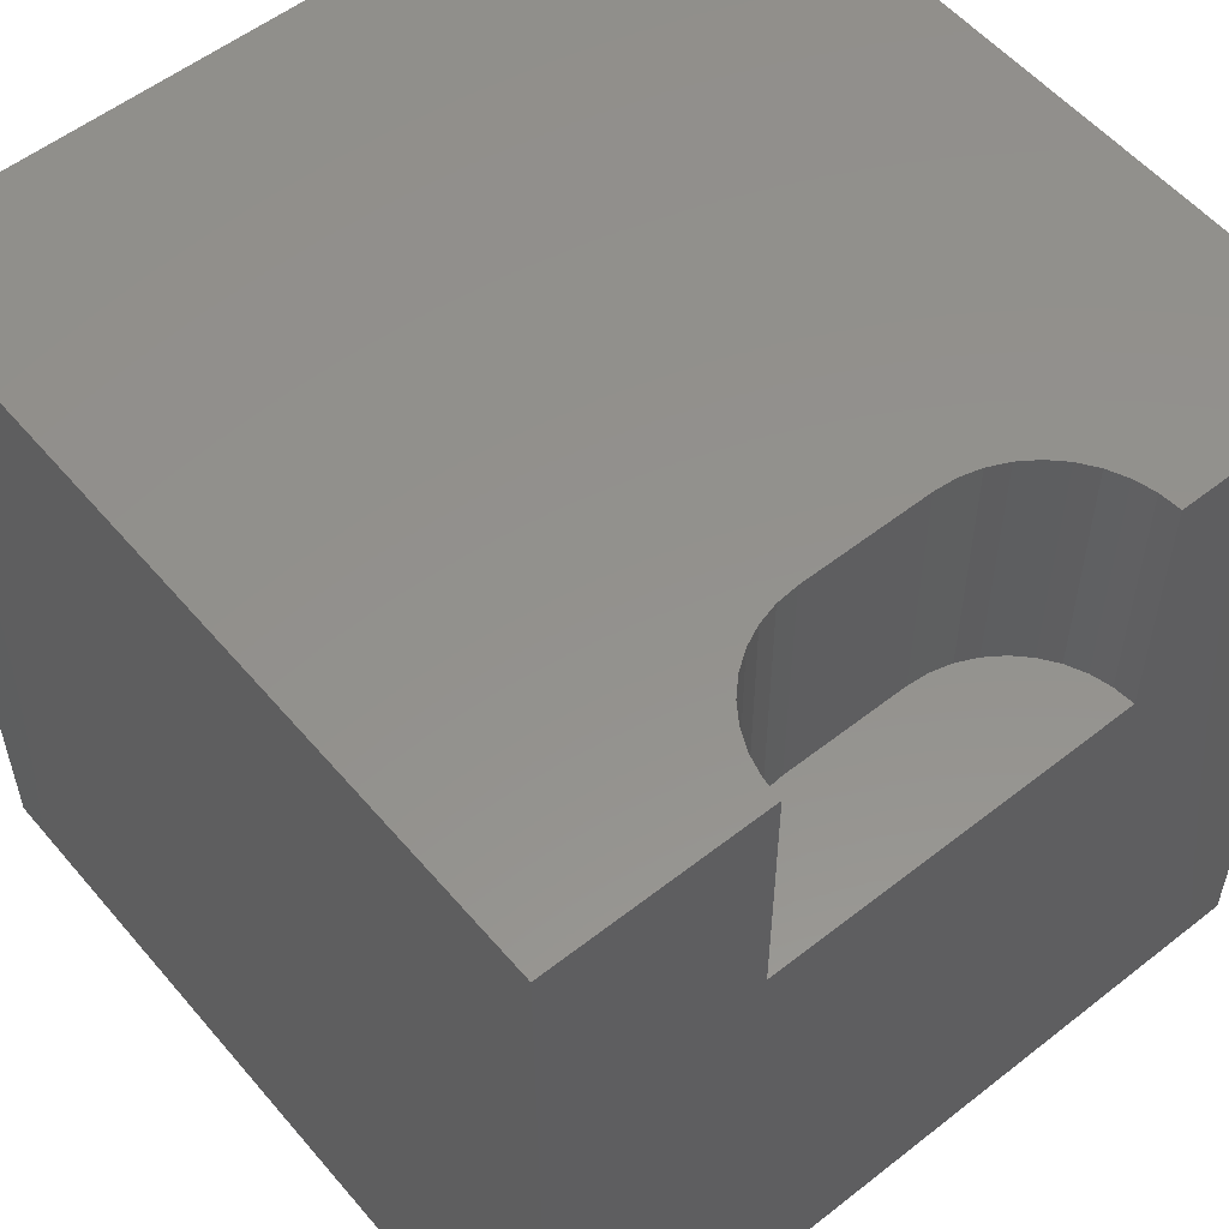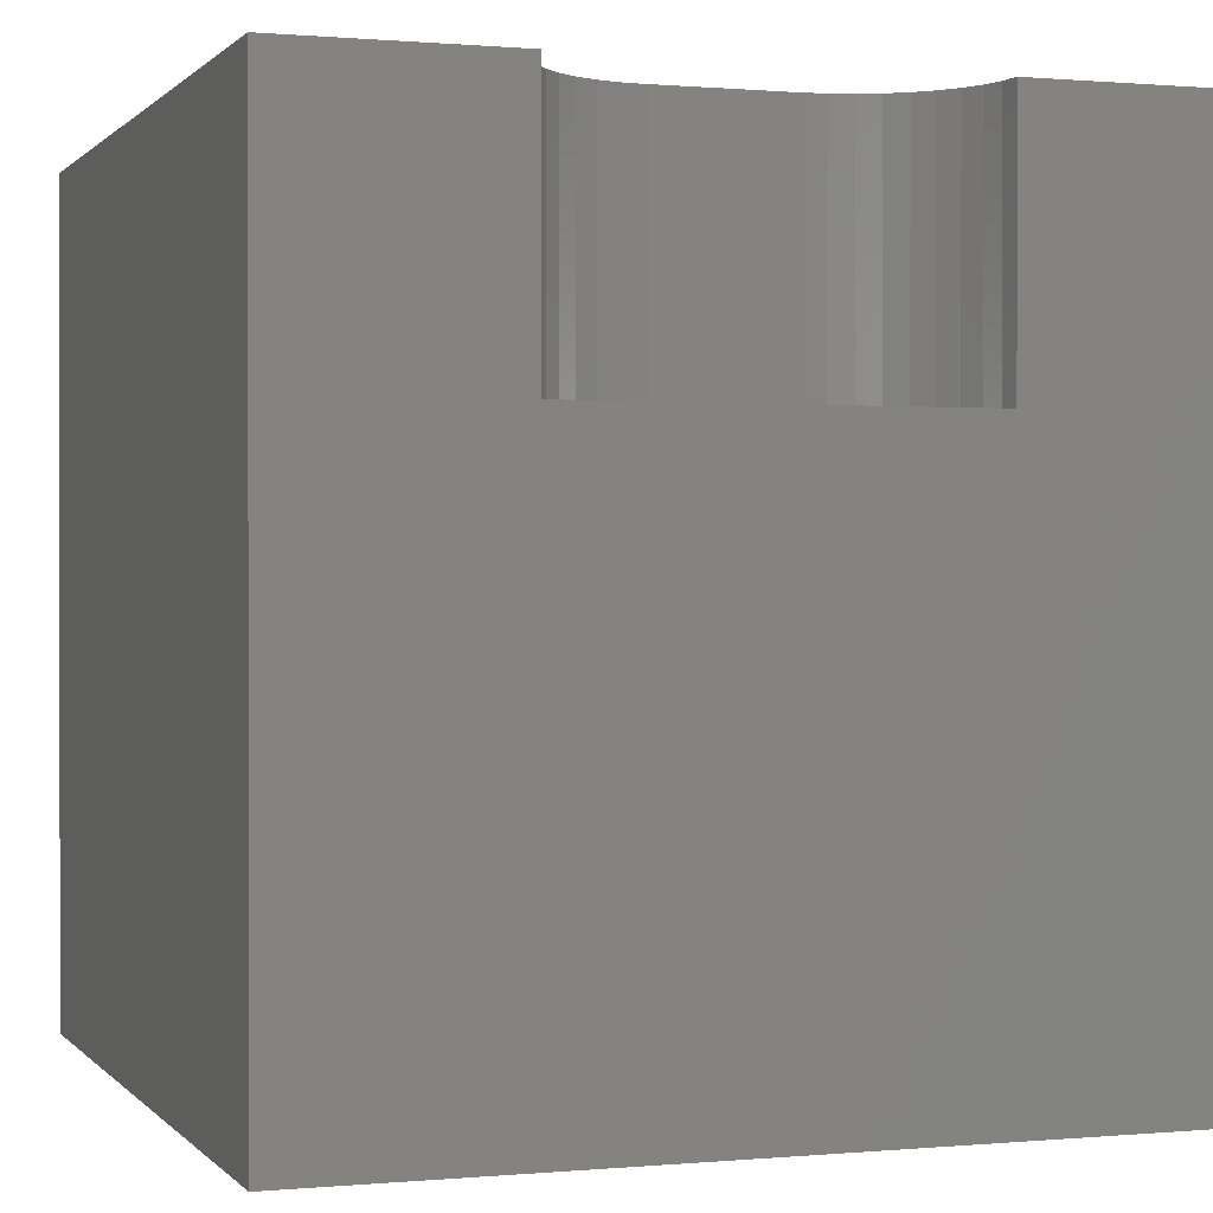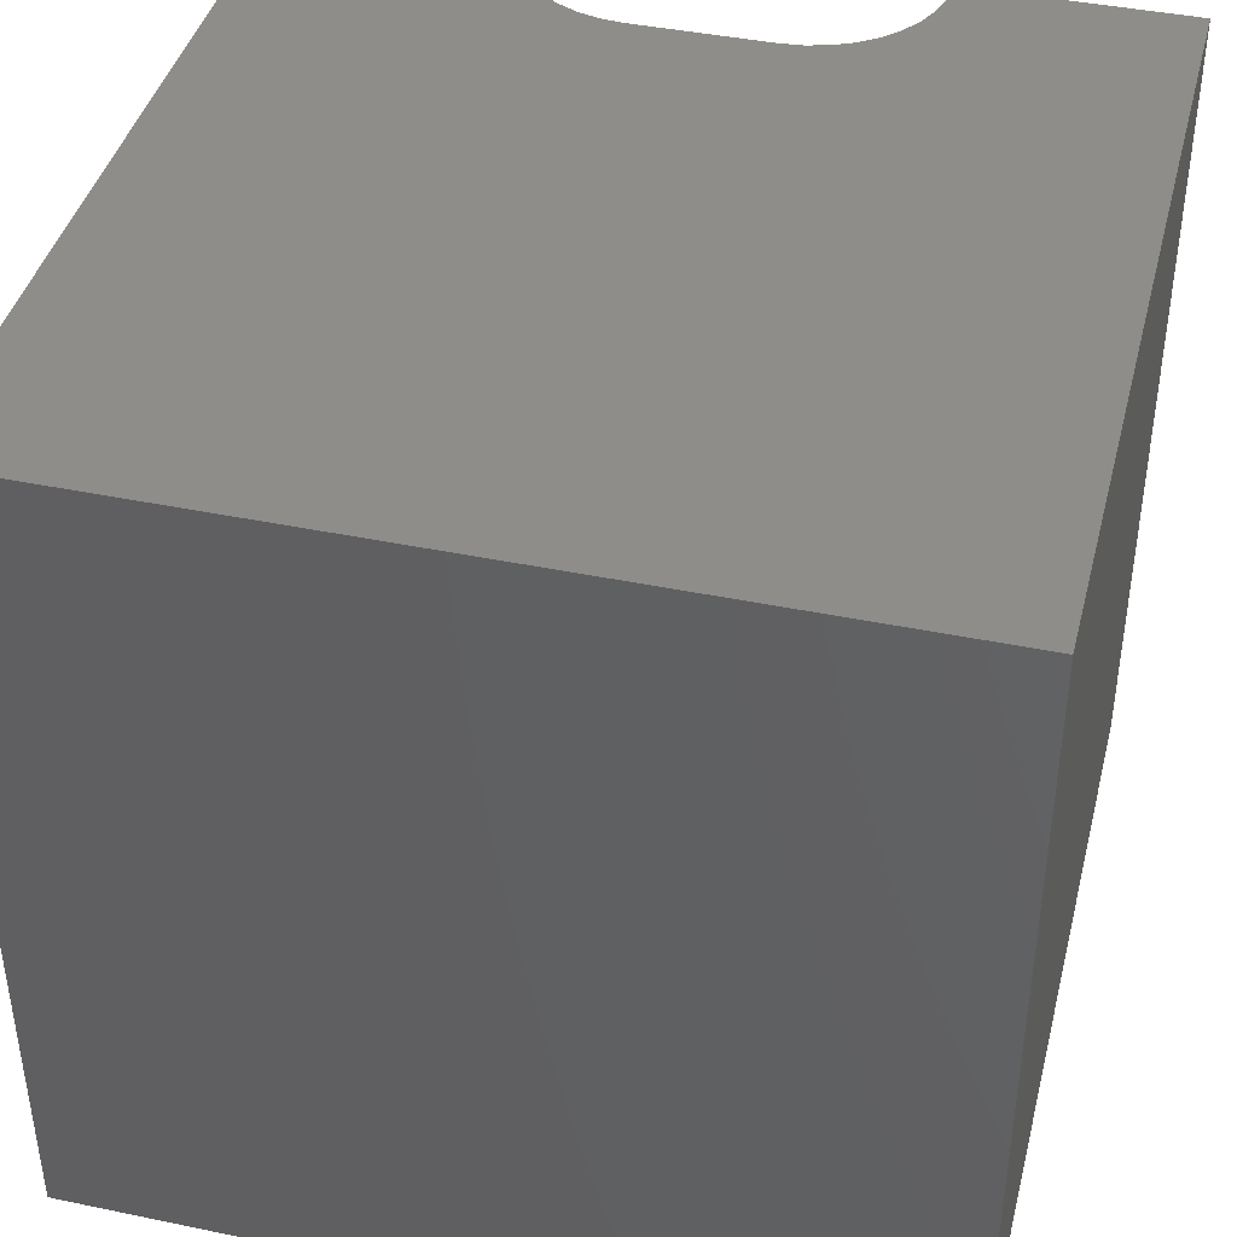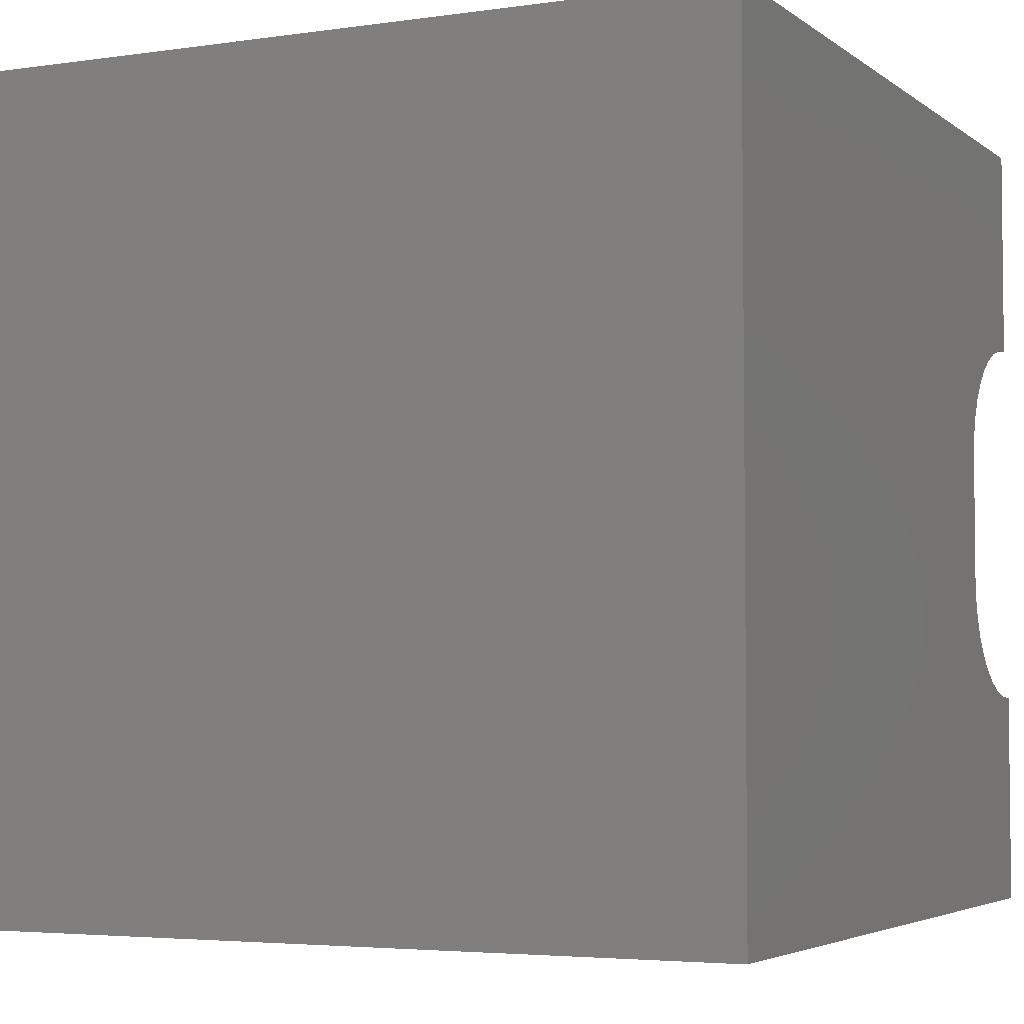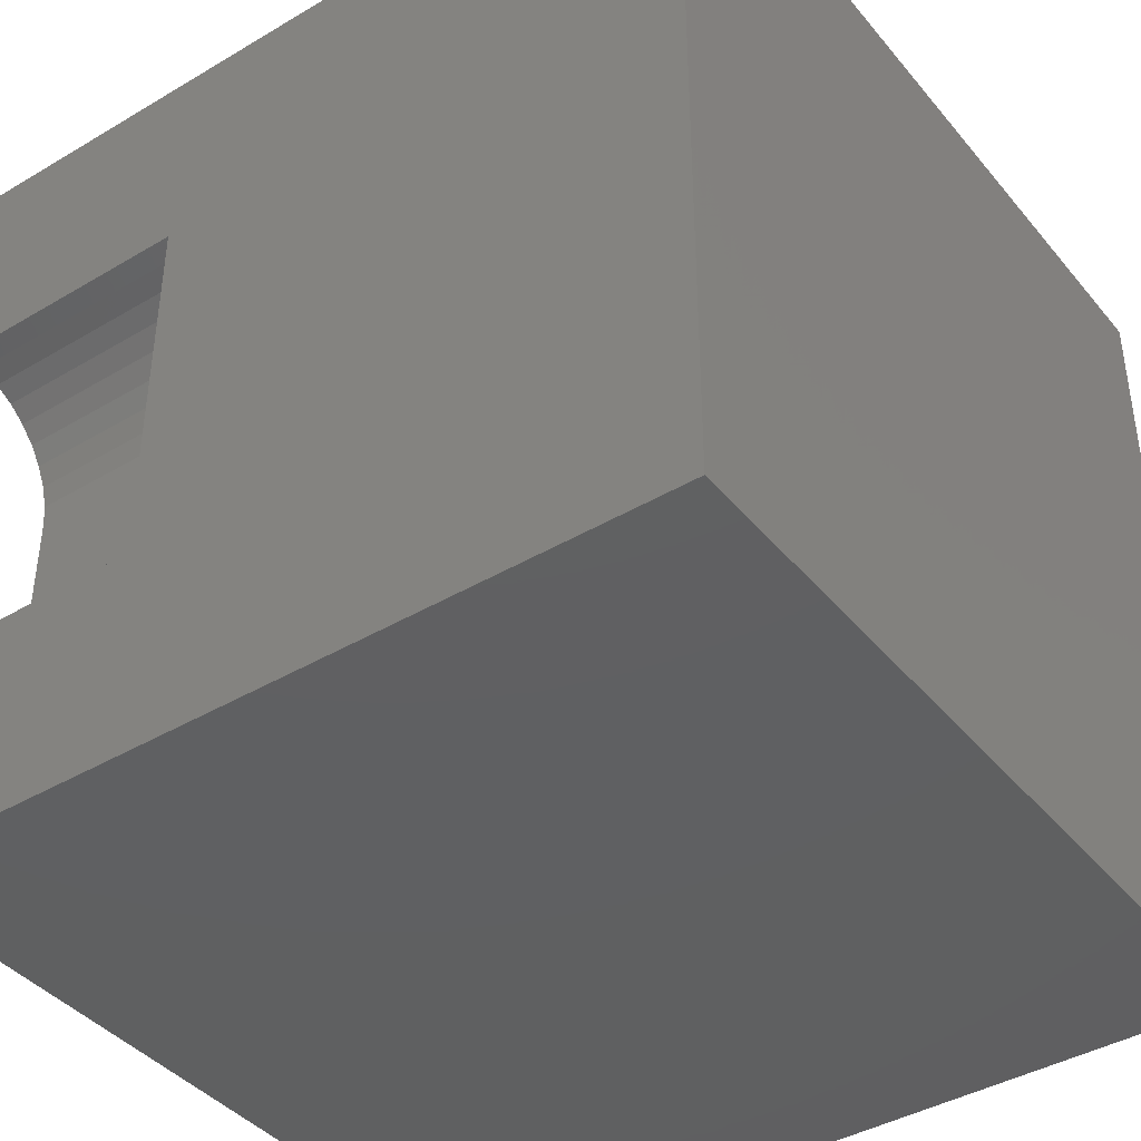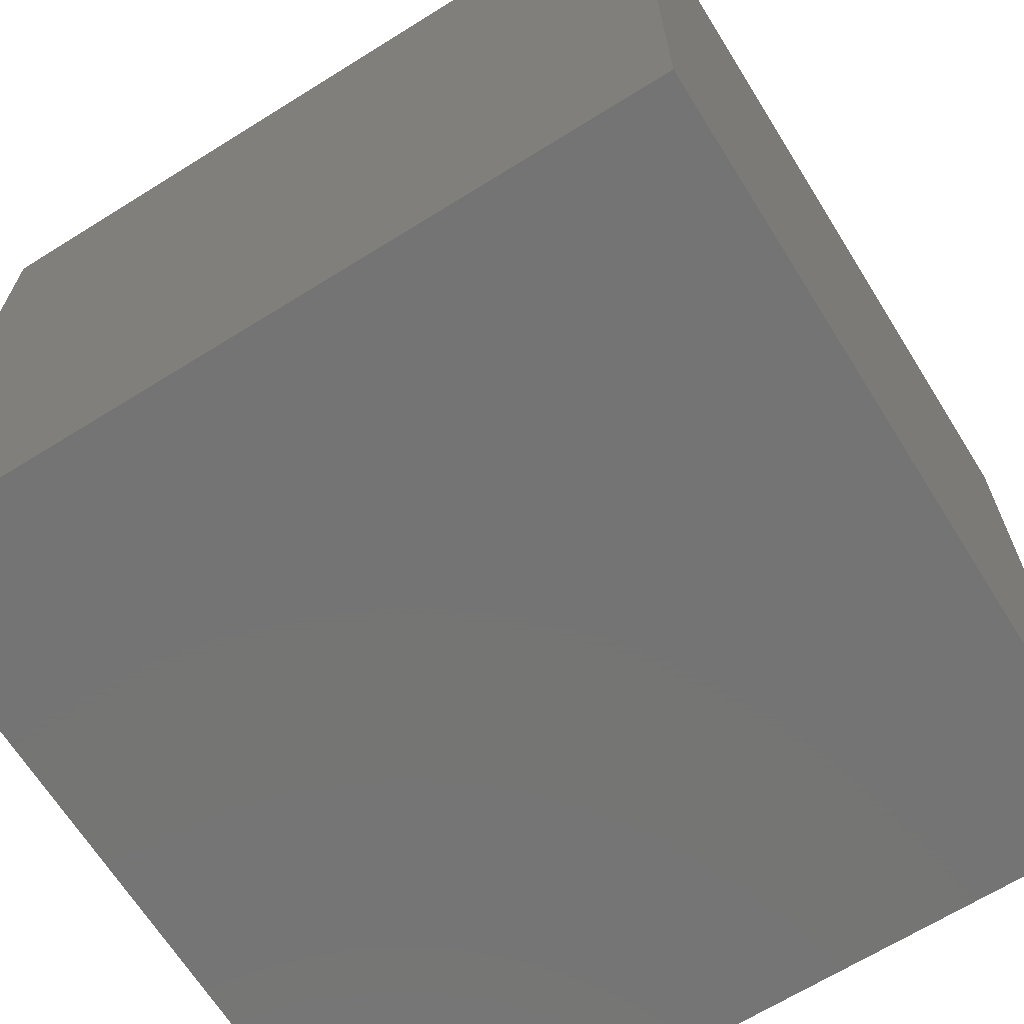
<metadata>
{"format":"stl","ext":"stl","renderer":"f3d","projection":"perspective","resolution":1024,"background":"white","views":[{"elev":55.2,"azim":50.4,"up":"+Z"},{"elev":0.5,"azim":70.9,"up":"+Z"},{"elev":41.6,"azim":-75.9,"up":"+Z"},{"elev":-4.1,"azim":-64.4,"up":"+Y"},{"elev":-41.0,"azim":125.8,"up":"+Y"},{"elev":-66.8,"azim":-148.0,"up":"+Y"}]}
</metadata>
<code>
# stl→obj: 48 verts, 92 faces
v 0 10 10
v 0 10 0
v 0 0 10
v 0 0 0
v 9.731 7.319 10
v 10 7.343 10
v 10 10 10
v 8.476 6.064 10
v 8.546 6.324 10
v 8.66 6.569 10
v 8.815 6.79 10
v 10 2.657 10
v 9.731 2.681 10
v 10 0 10
v 9.471 2.751 10
v 9.226 2.865 10
v 9.005 3.019 10
v 8.815 3.21 10
v 8.66 3.431 10
v 8.546 3.676 10
v 9.005 6.981 10
v 9.226 7.135 10
v 9.471 7.249 10
v 8.476 3.936 10
v 8.453 4.205 10
v 8.453 5.795 10
v 10 2.657 6.89
v 10 0 0
v 10 7.343 6.89
v 10 10 0
v 8.453 4.205 6.89
v 8.476 3.936 6.89
v 8.546 3.676 6.89
v 8.66 3.431 6.89
v 8.815 3.21 6.89
v 9.005 3.019 6.89
v 9.226 2.865 6.89
v 9.471 2.751 6.89
v 9.731 2.681 6.89
v 9.731 7.319 6.89
v 9.471 7.249 6.89
v 9.226 7.135 6.89
v 9.005 6.981 6.89
v 8.815 6.79 6.89
v 8.66 6.569 6.89
v 8.546 6.324 6.89
v 8.476 6.064 6.89
v 8.453 5.795 6.89
f 1 2 3
f 3 2 4
f 5 6 7
f 8 9 1
f 1 9 10
f 1 10 11
f 12 13 14
f 14 13 15
f 14 15 3
f 3 15 16
f 3 16 17
f 17 18 3
f 3 18 19
f 3 19 20
f 11 21 1
f 1 21 22
f 1 22 7
f 7 22 23
f 7 23 5
f 20 24 3
f 3 24 25
f 3 25 1
f 1 25 26
f 1 26 8
f 12 14 27
f 27 14 28
f 27 28 29
f 29 28 30
f 29 30 6
f 6 30 7
f 2 30 4
f 4 30 28
f 7 30 1
f 1 30 2
f 28 14 4
f 4 14 3
f 31 25 24
f 31 24 32
f 32 24 20
f 32 20 33
f 33 20 19
f 33 19 34
f 34 19 18
f 34 18 35
f 35 18 17
f 35 17 36
f 36 17 16
f 36 16 37
f 37 16 15
f 37 15 38
f 38 15 13
f 38 13 39
f 39 13 12
f 39 12 27
f 29 6 5
f 29 5 40
f 40 5 23
f 40 23 41
f 41 23 22
f 41 22 42
f 42 22 21
f 42 21 43
f 43 21 11
f 43 11 44
f 44 11 10
f 44 10 45
f 45 10 9
f 45 9 46
f 46 9 8
f 46 8 47
f 47 8 26
f 47 26 48
f 44 45 46
f 31 27 48
f 48 27 29
f 48 29 40
f 40 41 48
f 48 41 42
f 48 42 47
f 47 42 46
f 46 42 43
f 46 43 44
f 33 34 35
f 37 38 31
f 31 38 39
f 31 39 27
f 31 32 37
f 37 32 33
f 37 33 36
f 36 33 35
f 31 48 25
f 25 48 26

</code>
